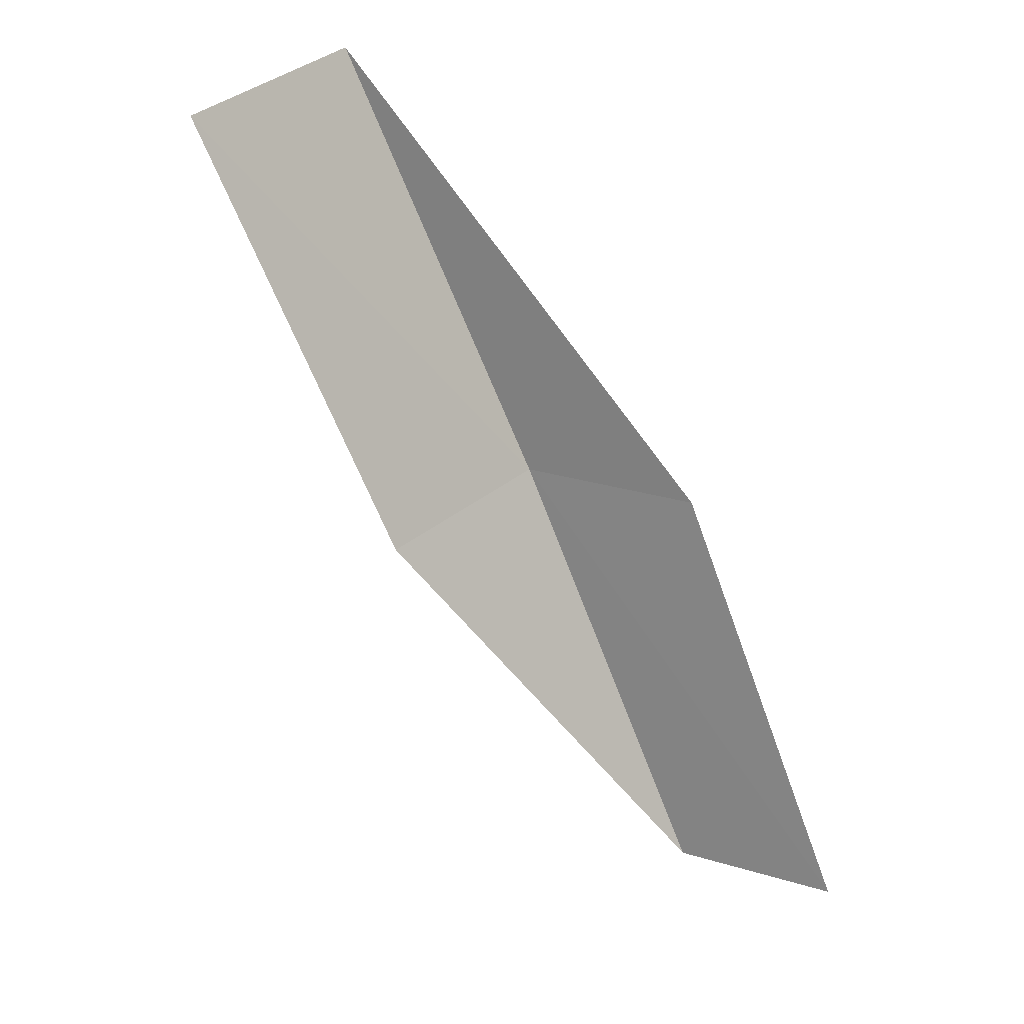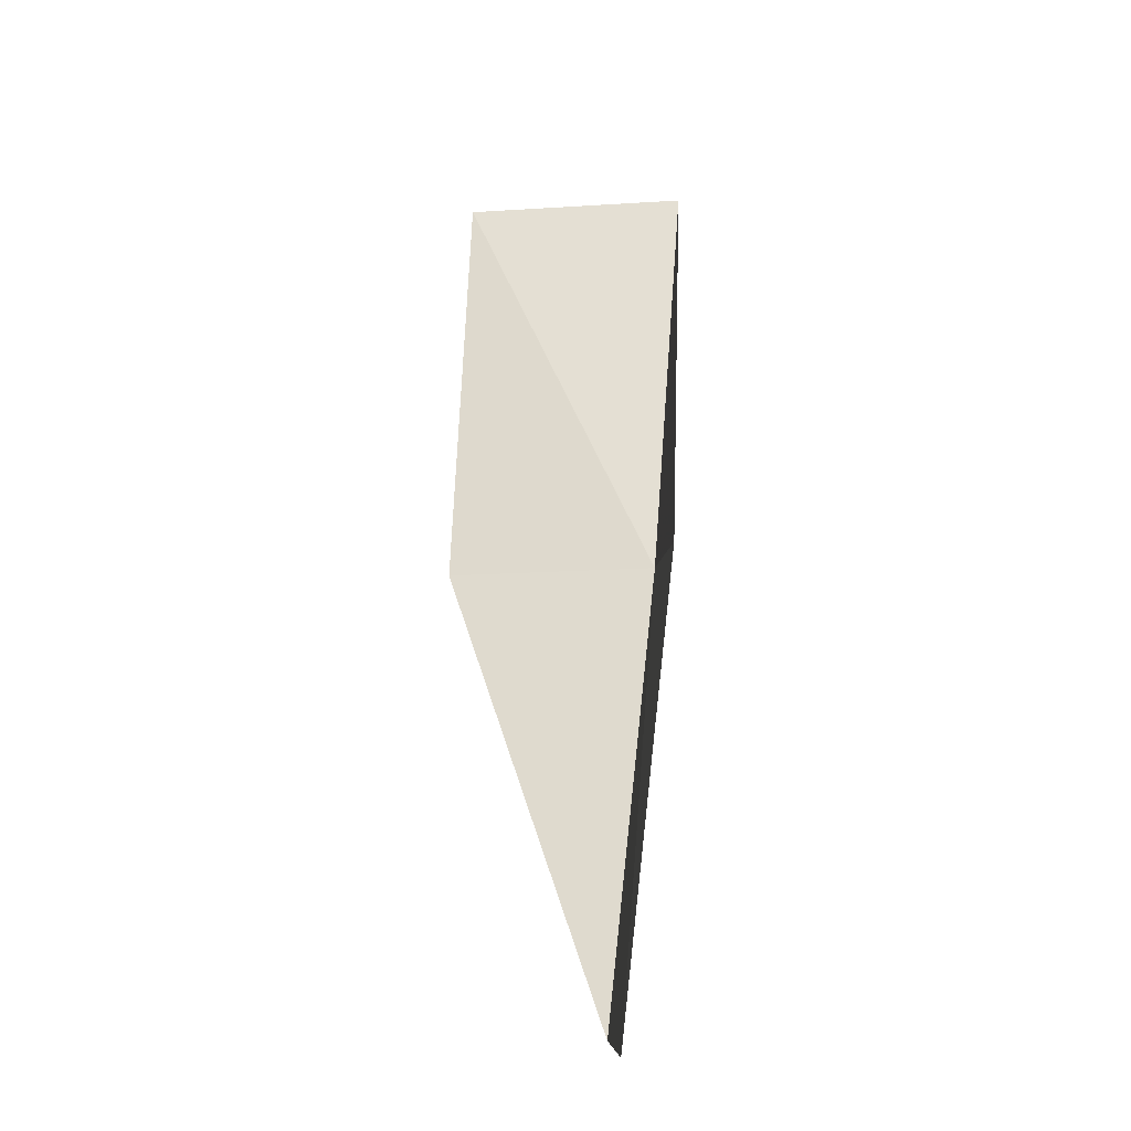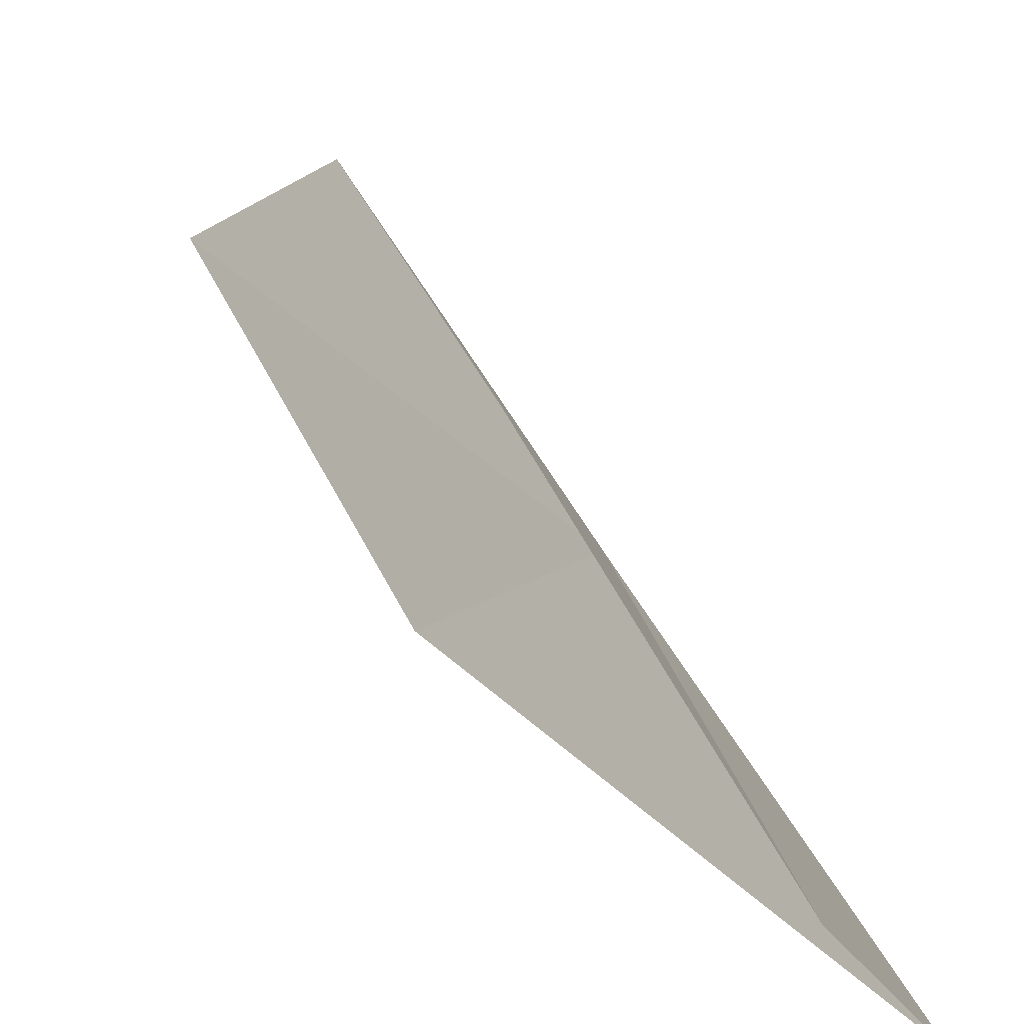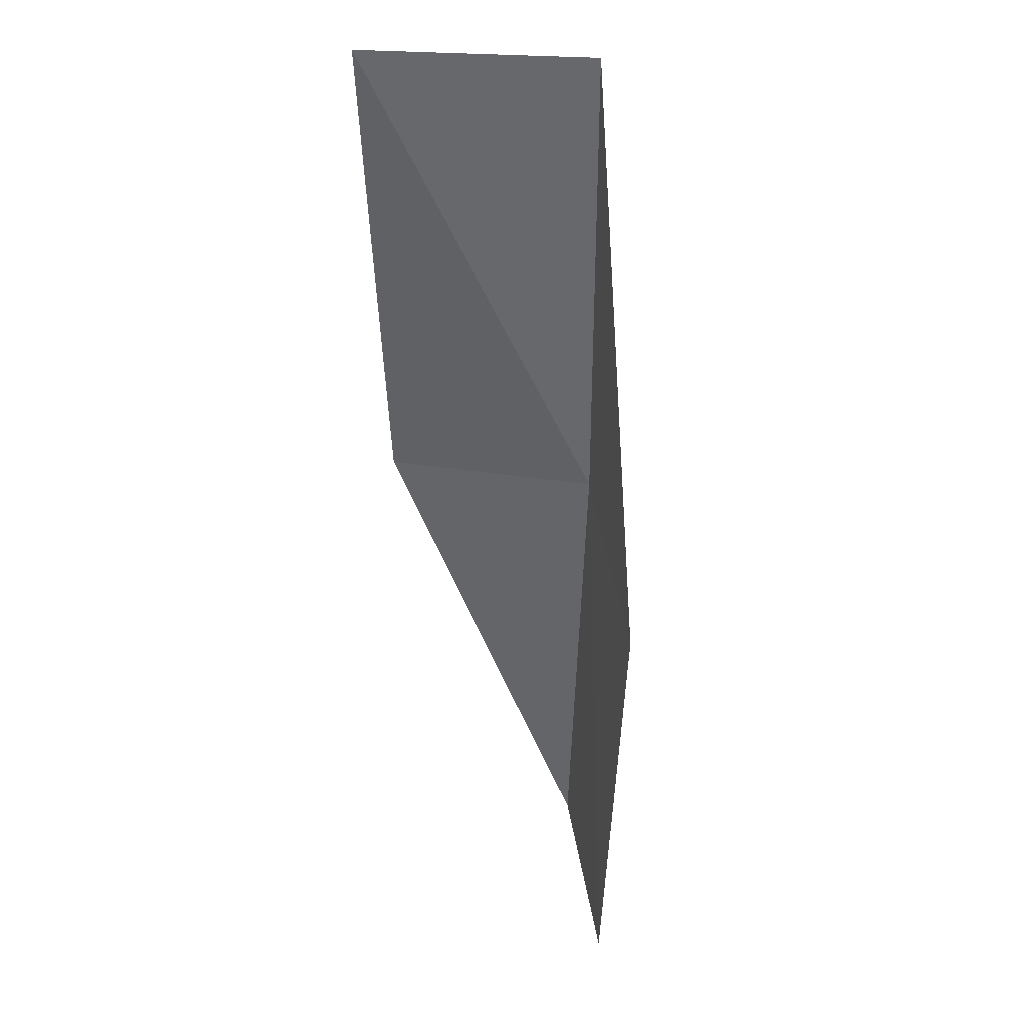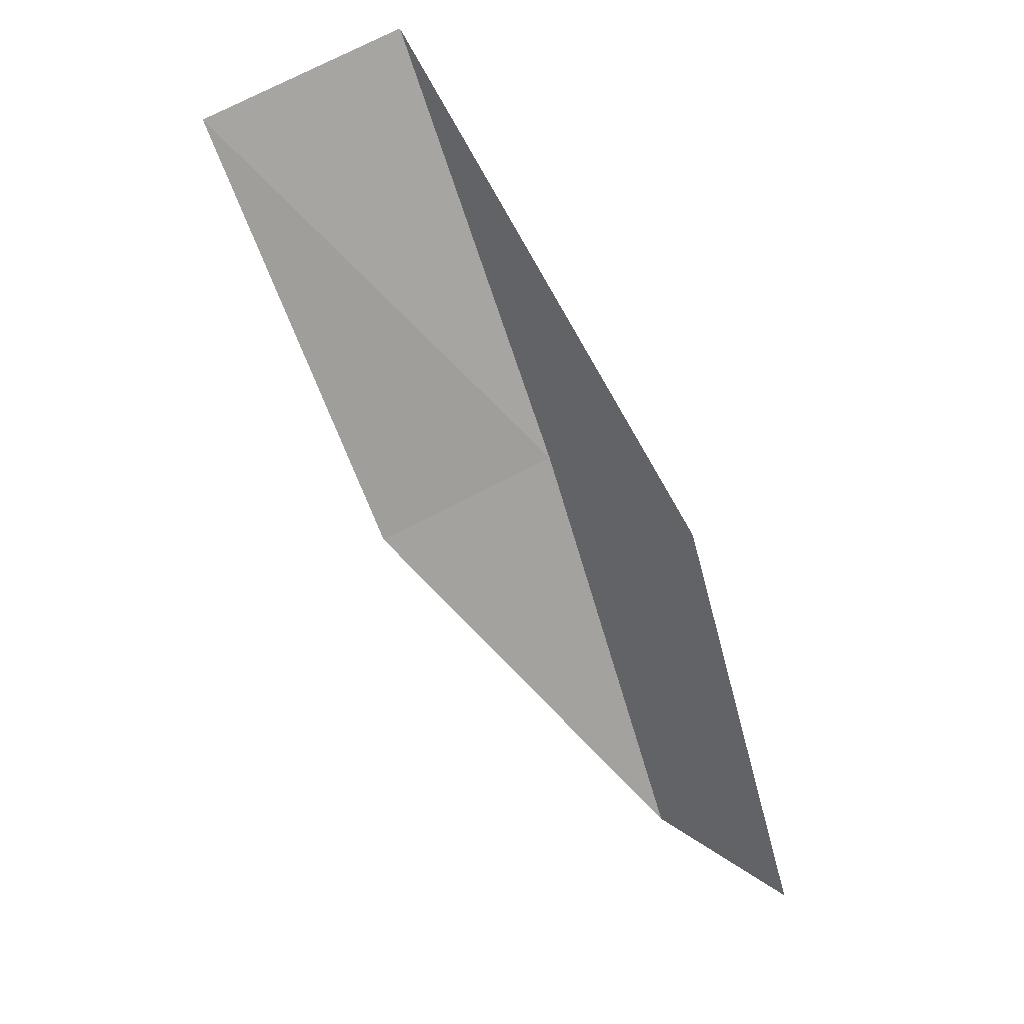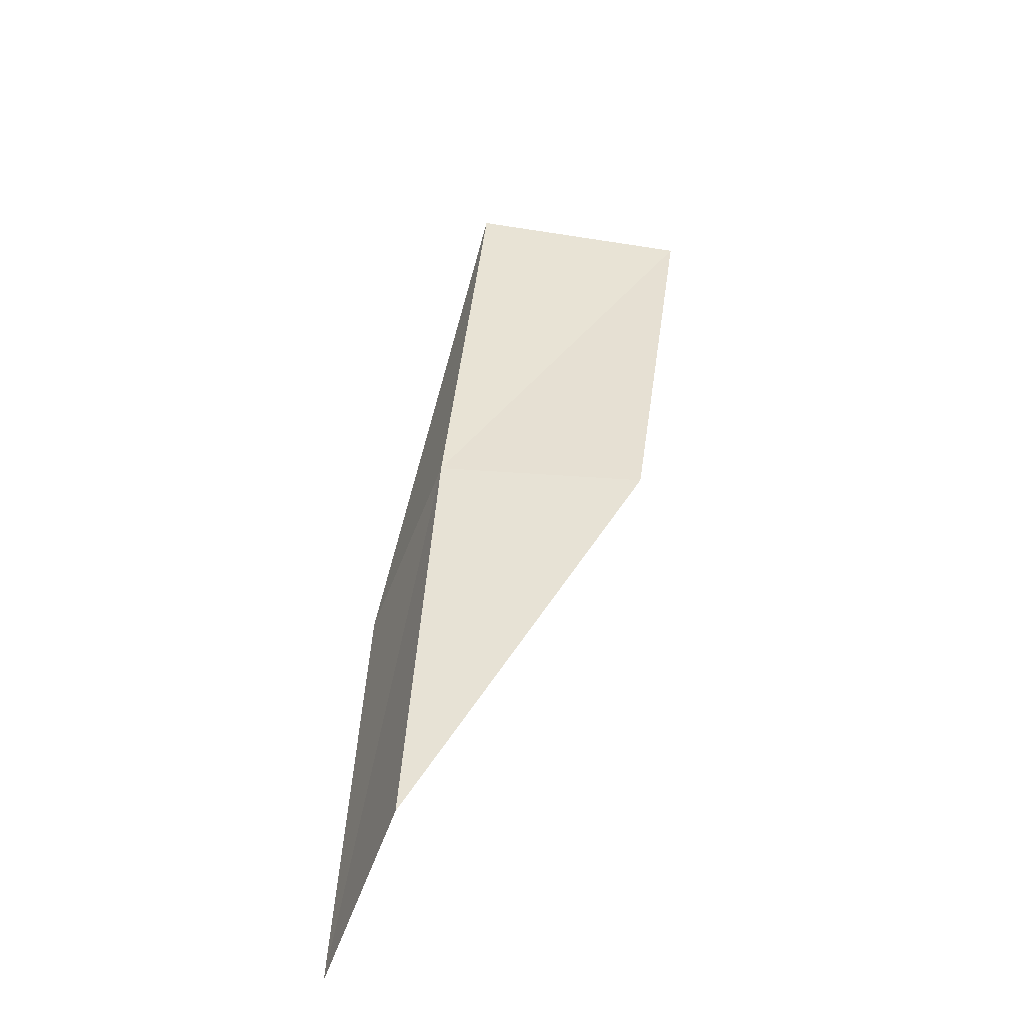
<metadata>
{"format":"obj","ext":"obj","renderer":"f3d","projection":"perspective","resolution":1024,"background":"white","views":[{"elev":32.7,"azim":-118.3,"up":"+Z"},{"elev":-7.4,"azim":-53.0,"up":"+Z"},{"elev":59.3,"azim":-1.0,"up":"+Y"},{"elev":65.4,"azim":-62.2,"up":"+Z"},{"elev":48.4,"azim":-103.2,"up":"+Z"},{"elev":-78.1,"azim":107.0,"up":"+Z"}]}
</metadata>
<code>
v 33.78 -13.61 30.51
v 32.35 -14.81 30.51
v 35.83 -12.53 34.87
v 34.83 -10.43 34.87
v 33.03 -11.62 30.51
v 30.37 -15.62 26.15
v 31.71 -14.53 26.15
f 1 3 2
f 1 5 4
f 1 4 3
f 1 6 7
f 1 2 6
f 1 7 5

</code>
